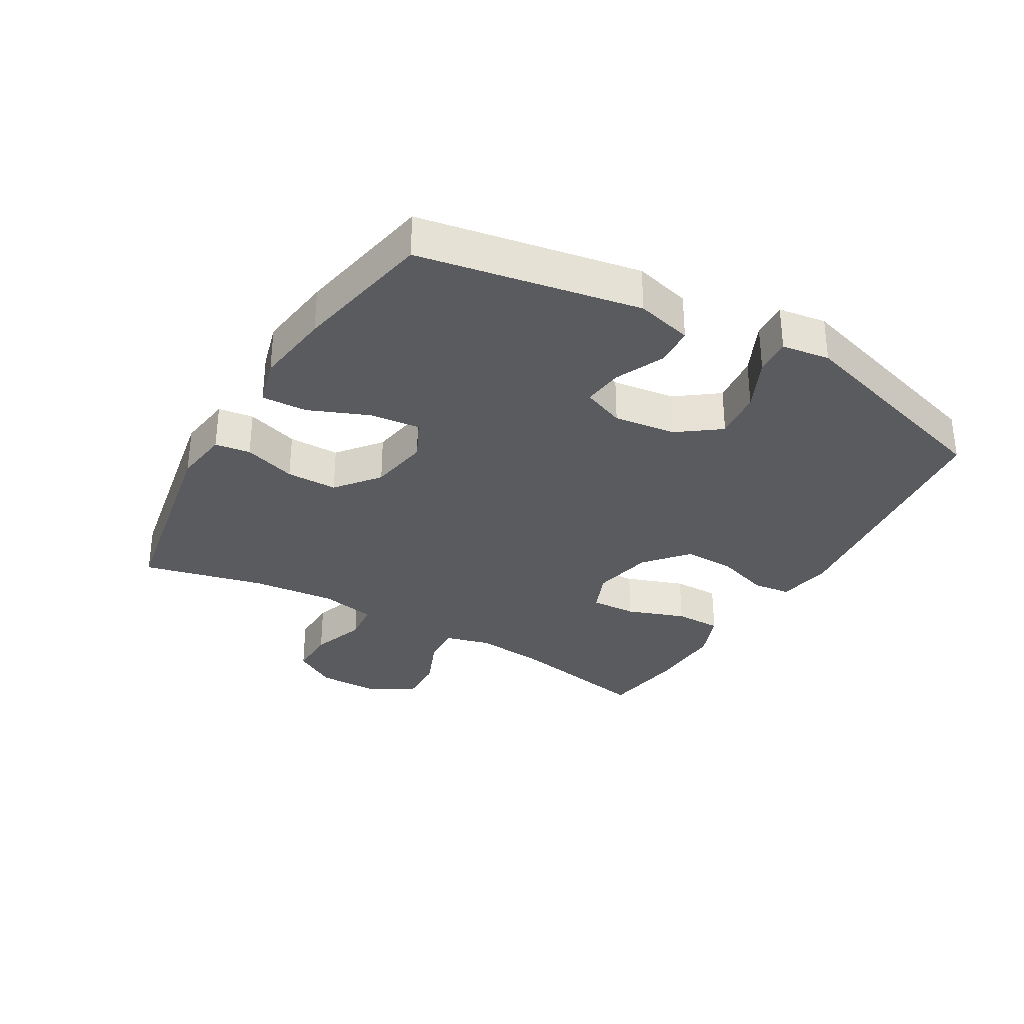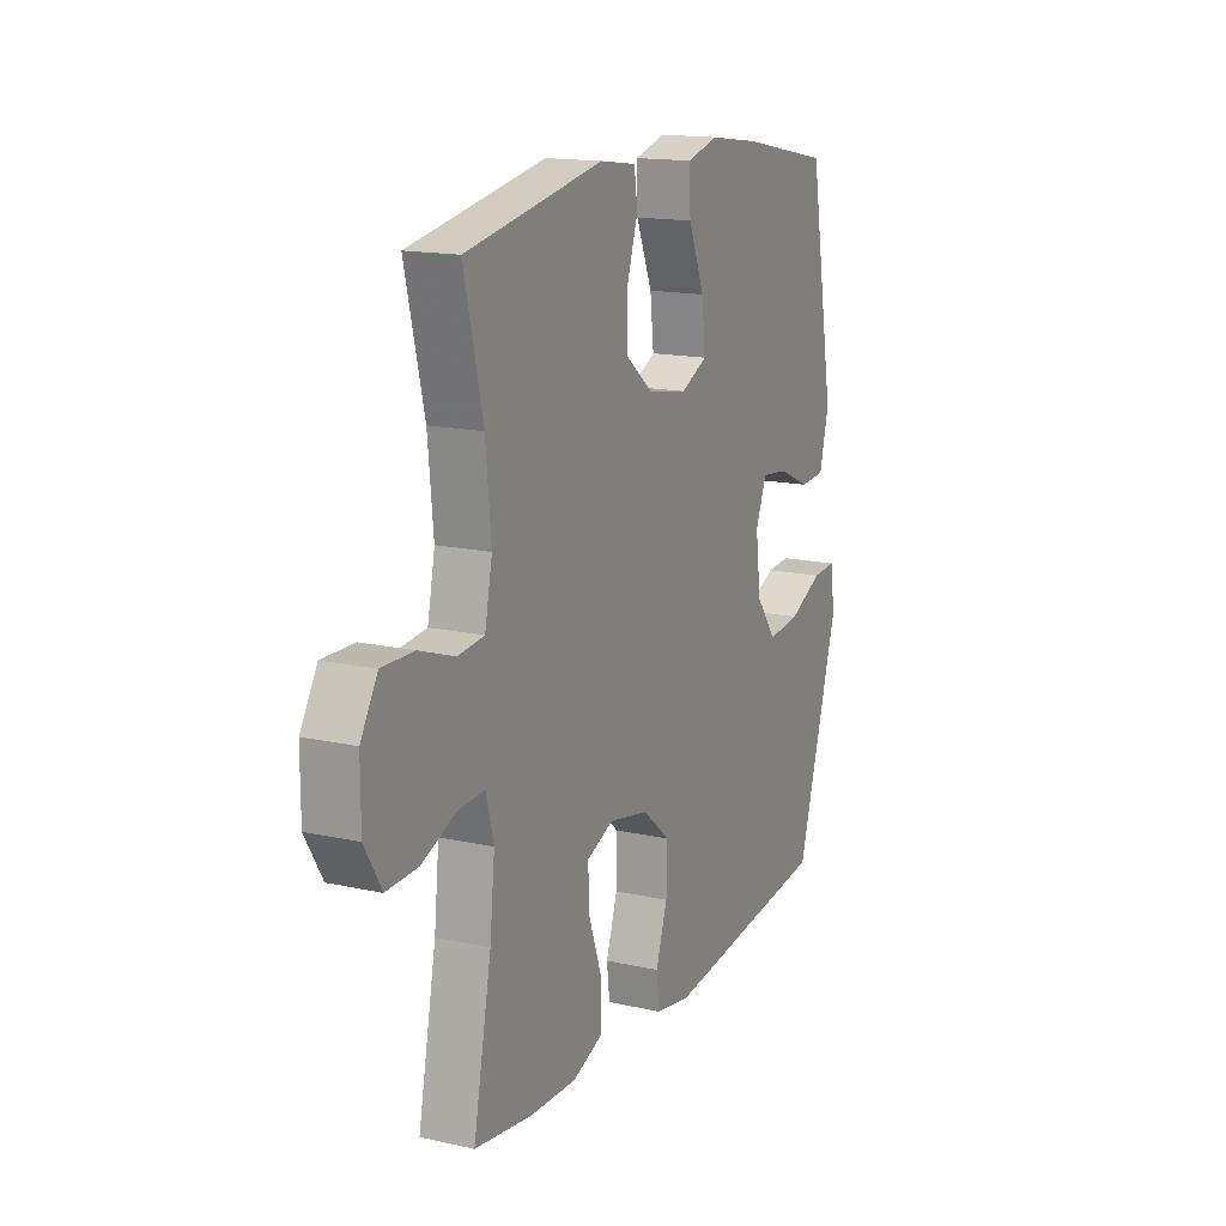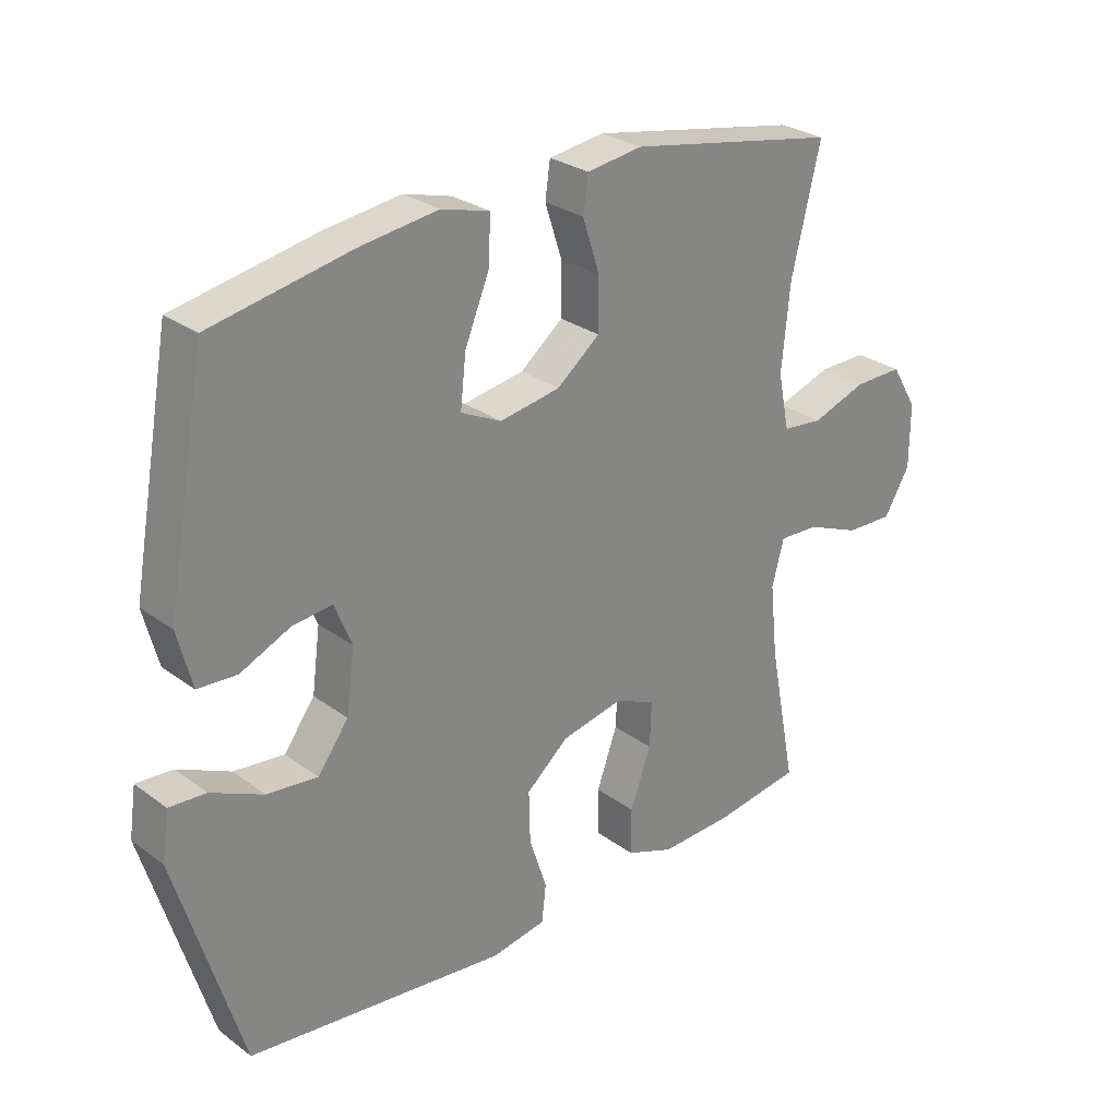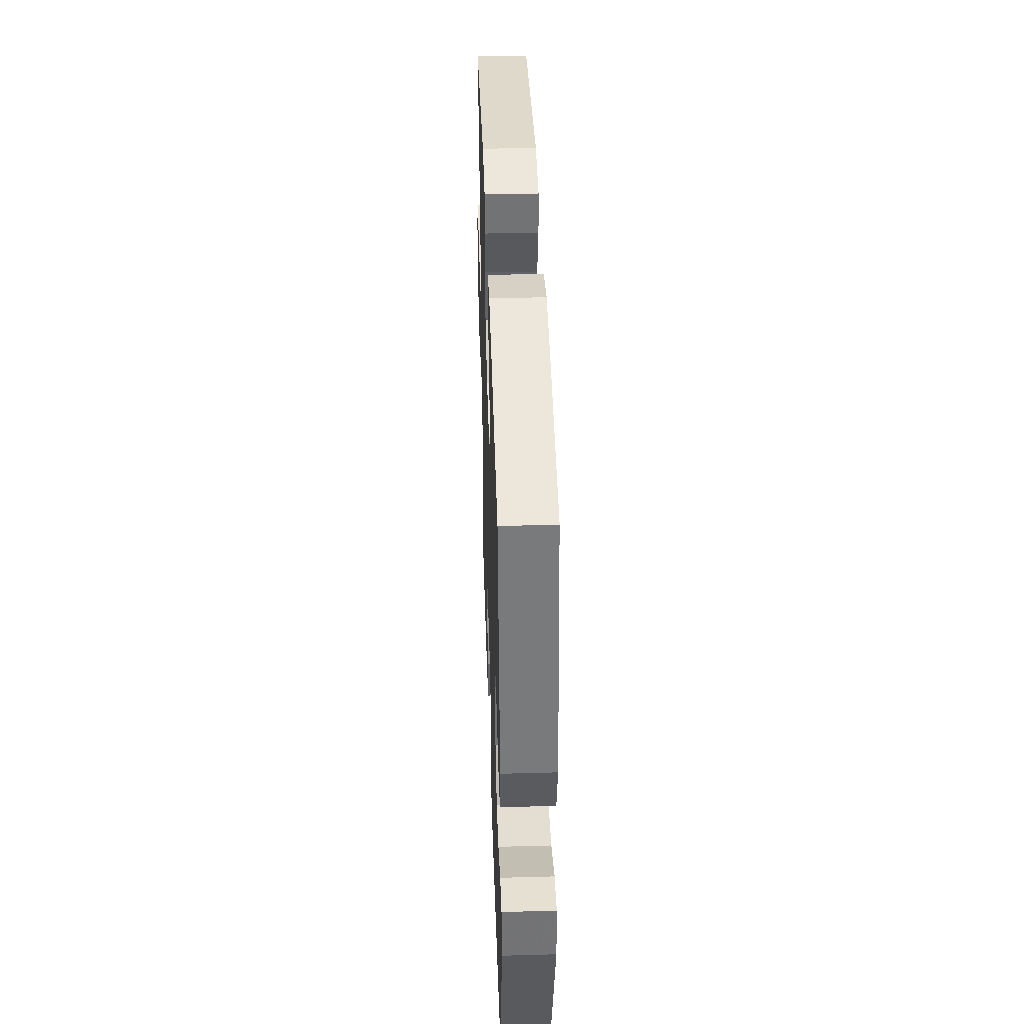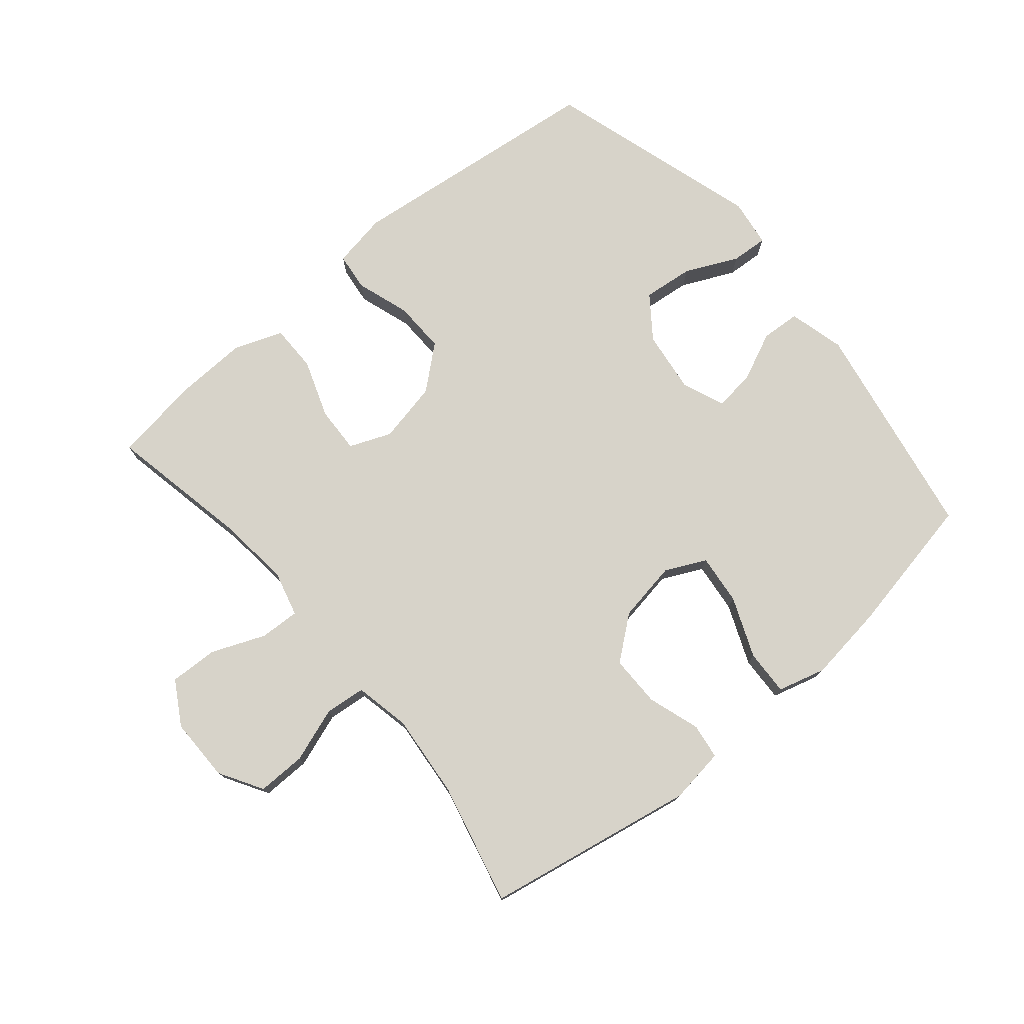
<metadata>
{"format":"obj","ext":"obj","renderer":"f3d","projection":"perspective","resolution":1024,"background":"white","views":[{"elev":-32.1,"azim":59.7,"up":"+Y"},{"elev":15.5,"azim":-64.8,"up":"+Z"},{"elev":27.9,"azim":138.0,"up":"+Z"},{"elev":42.4,"azim":88.1,"up":"+Z"},{"elev":76.1,"azim":-40.1,"up":"+Y"}]}
</metadata>
<code>
v -0.5 0.07 -0.5
v -0.456 0.07 -0.275
v -0.444 0.07 -0.16
v -0.463 0.07 -0.088
v -0.526 0.07 -0.091
v -0.611 0.07 -0.126
v -0.687 0.07 -0.129
v -0.728 0.07 -0.06
v -0.728 0.07 0.041
v -0.687 0.07 0.11
v -0.61 0.07 0.109
v -0.523 0.07 0.079
v -0.459 0.07 0.086
v -0.441 0.07 0.174
v -0.454 0.07 0.308
v -0.5 0.07 0.5
v -0.167 0.07 0.562
v -0.079 0.07 0.55
v -0.071 0.07 0.494
v -0.098 0.07 0.411
v -0.098 0.07 0.33
v -0.03 0.07 0.276
v 0.066 0.07 0.26
v 0.13 0.07 0.291
v 0.121 0.07 0.371
v 0.082 0.07 0.466
v 0.079 0.07 0.538
v 0.155 0.07 0.559
v 0.277 0.07 0.543
v 0.5 0.07 0.5
v 0.563 0.07 0.151
v 0.54 0.07 0.062
v 0.478 0.07 0.058
v 0.4 0.07 0.093
v 0.336 0.07 0.1
v 0.309 0.07 0.033
v 0.322 0.07 -0.066
v 0.371 0.07 -0.132
v 0.451 0.07 -0.123
v 0.534 0.07 -0.084
v 0.592 0.07 -0.08
v 0.603 0.07 -0.156
v 0.5 0.07 -0.5
v 0.088 0.07 -0.548
v 0.001 0.07 -0.533
v -0.006 0.07 -0.473
v 0.022 0.07 -0.388
v 0.024 0.07 -0.306
v -0.043 0.07 -0.249
v -0.14 0.07 -0.229
v -0.206 0.07 -0.256
v -0.203 0.07 -0.329
v -0.17 0.07 -0.421
v -0.17 0.07 -0.495
v -0.246 0.07 -0.524
v -0.363 0.07 -0.52
v -0.5 0 -0.5
v -0.456 0 -0.275
v -0.444 0 -0.16
v -0.463 0 -0.088
v -0.526 0 -0.091
v -0.611 0 -0.126
v -0.687 0 -0.129
v -0.728 0 -0.06
v -0.728 0 0.041
v -0.687 0 0.11
v -0.61 0 0.109
v -0.523 0 0.079
v -0.459 0 0.086
v -0.441 0 0.174
v -0.454 0 0.308
v -0.5 0 0.5
v -0.167 0 0.562
v -0.079 0 0.55
v -0.071 0 0.494
v -0.098 0 0.411
v -0.098 0 0.33
v -0.03 0 0.276
v 0.066 0 0.26
v 0.13 0 0.291
v 0.121 0 0.371
v 0.082 0 0.466
v 0.079 0 0.538
v 0.155 0 0.559
v 0.277 0 0.543
v 0.5 0 0.5
v 0.563 0 0.151
v 0.54 0 0.062
v 0.478 0 0.058
v 0.4 0 0.093
v 0.336 0 0.1
v 0.309 0 0.033
v 0.322 0 -0.066
v 0.371 0 -0.132
v 0.451 0 -0.123
v 0.534 0 -0.084
v 0.592 0 -0.08
v 0.603 0 -0.156
v 0.5 0 -0.5
v 0.088 0 -0.548
v 0.001 0 -0.533
v -0.006 0 -0.473
v 0.022 0 -0.388
v 0.024 0 -0.306
v -0.043 0 -0.249
v -0.14 0 -0.229
v -0.206 0 -0.256
v -0.203 0 -0.329
v -0.17 0 -0.421
v -0.17 0 -0.495
v -0.246 0 -0.524
v -0.363 0 -0.52
f 56 1 2
f 55 56 2
f 54 55 2
f 53 54 2
f 52 53 2
f 51 52 2 3
f 50 51 3 4
f 49 50 4
f 45 46 47
f 44 45 47
f 43 44 47
f 42 43 47
f 41 42 47
f 40 41 47
f 39 40 47
f 38 39 47 48
f 37 38 48 49
f 32 33 34
f 31 32 34
f 30 31 34
f 29 30 34
f 28 29 34
f 27 28 34
f 26 27 34
f 25 26 34
f 24 25 34 35
f 23 24 35 36
f 18 19 20
f 17 18 20
f 16 17 20
f 15 16 20
f 14 15 20 21
f 13 14 21 22
f 10 11 12
f 9 10 12
f 8 9 12
f 7 8 12
f 6 7 12
f 5 6 12
f 4 5 12 13
f 36 37 49
f 23 36 49
f 22 23 49
f 13 22 49
f 4 13 49
f 58 57 112
f 58 112 111
f 58 111 110
f 58 110 109
f 58 109 108
f 59 58 108 107
f 60 59 107 106
f 60 106 105
f 103 102 101
f 103 101 100
f 103 100 99
f 103 99 98
f 103 98 97
f 103 97 96
f 103 96 95
f 104 103 95 94
f 105 104 94 93
f 90 89 88
f 90 88 87
f 90 87 86
f 90 86 85
f 90 85 84
f 90 84 83
f 90 83 82
f 90 82 81
f 91 90 81 80
f 92 91 80 79
f 76 75 74
f 76 74 73
f 76 73 72
f 76 72 71
f 77 76 71 70
f 78 77 70 69
f 68 67 66
f 68 66 65
f 68 65 64
f 68 64 63
f 68 63 62
f 68 62 61
f 69 68 61 60
f 105 93 92
f 105 92 79
f 105 79 78
f 105 78 69
f 105 69 60
f 1 57 58 2
f 2 58 59 3
f 3 59 60 4
f 4 60 61 5
f 5 61 62 6
f 6 62 63 7
f 7 63 64 8
f 8 64 65 9
f 9 65 66 10
f 10 66 67 11
f 11 67 68 12
f 12 68 69 13
f 13 69 70 14
f 14 70 71 15
f 15 71 72 16
f 16 72 73 17
f 17 73 74 18
f 18 74 75 19
f 19 75 76 20
f 20 76 77 21
f 21 77 78 22
f 22 78 79 23
f 23 79 80 24
f 24 80 81 25
f 25 81 82 26
f 26 82 83 27
f 27 83 84 28
f 28 84 85 29
f 29 85 86 30
f 30 86 87 31
f 31 87 88 32
f 32 88 89 33
f 33 89 90 34
f 34 90 91 35
f 35 91 92 36
f 36 92 93 37
f 37 93 94 38
f 38 94 95 39
f 39 95 96 40
f 40 96 97 41
f 41 97 98 42
f 42 98 99 43
f 43 99 100 44
f 44 100 101 45
f 45 101 102 46
f 46 102 103 47
f 47 103 104 48
f 48 104 105 49
f 49 105 106 50
f 50 106 107 51
f 51 107 108 52
f 52 108 109 53
f 53 109 110 54
f 54 110 111 55
f 55 111 112 56
f 56 112 57 1

</code>
